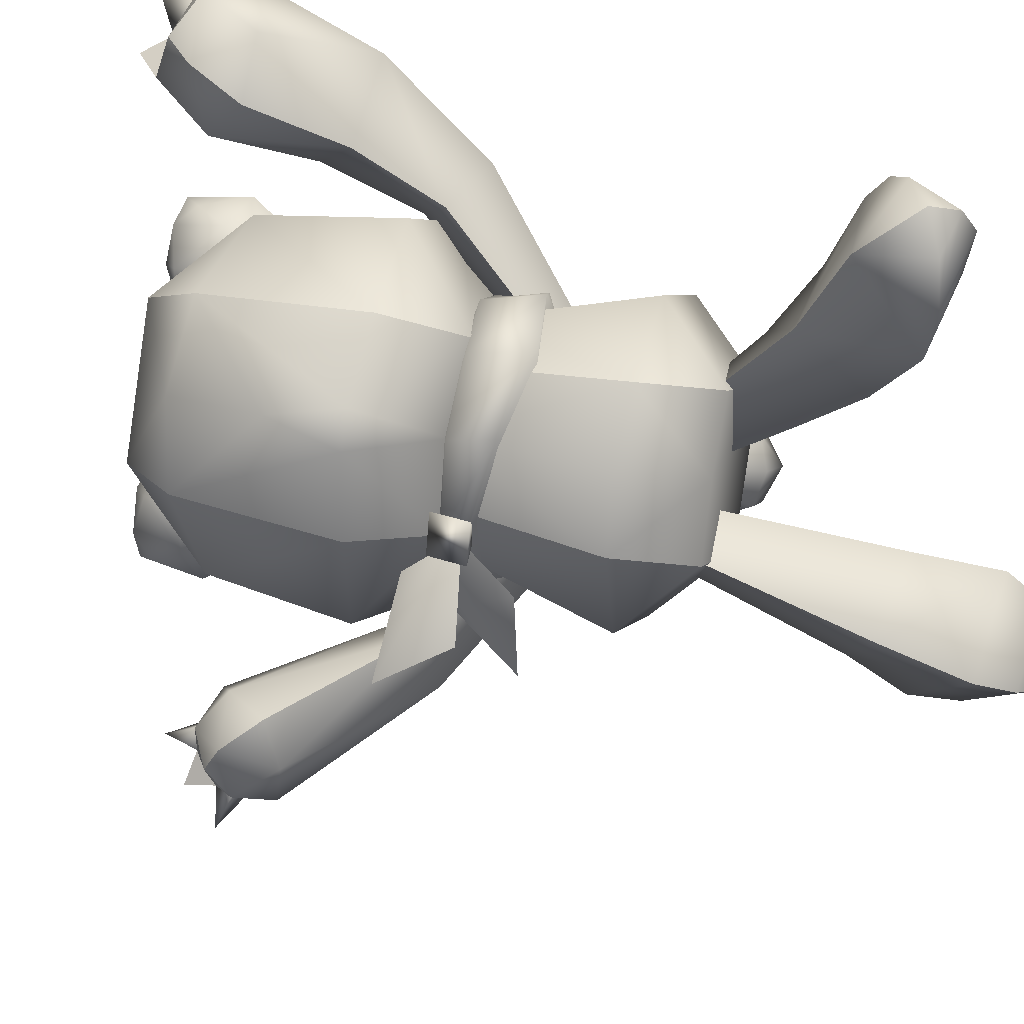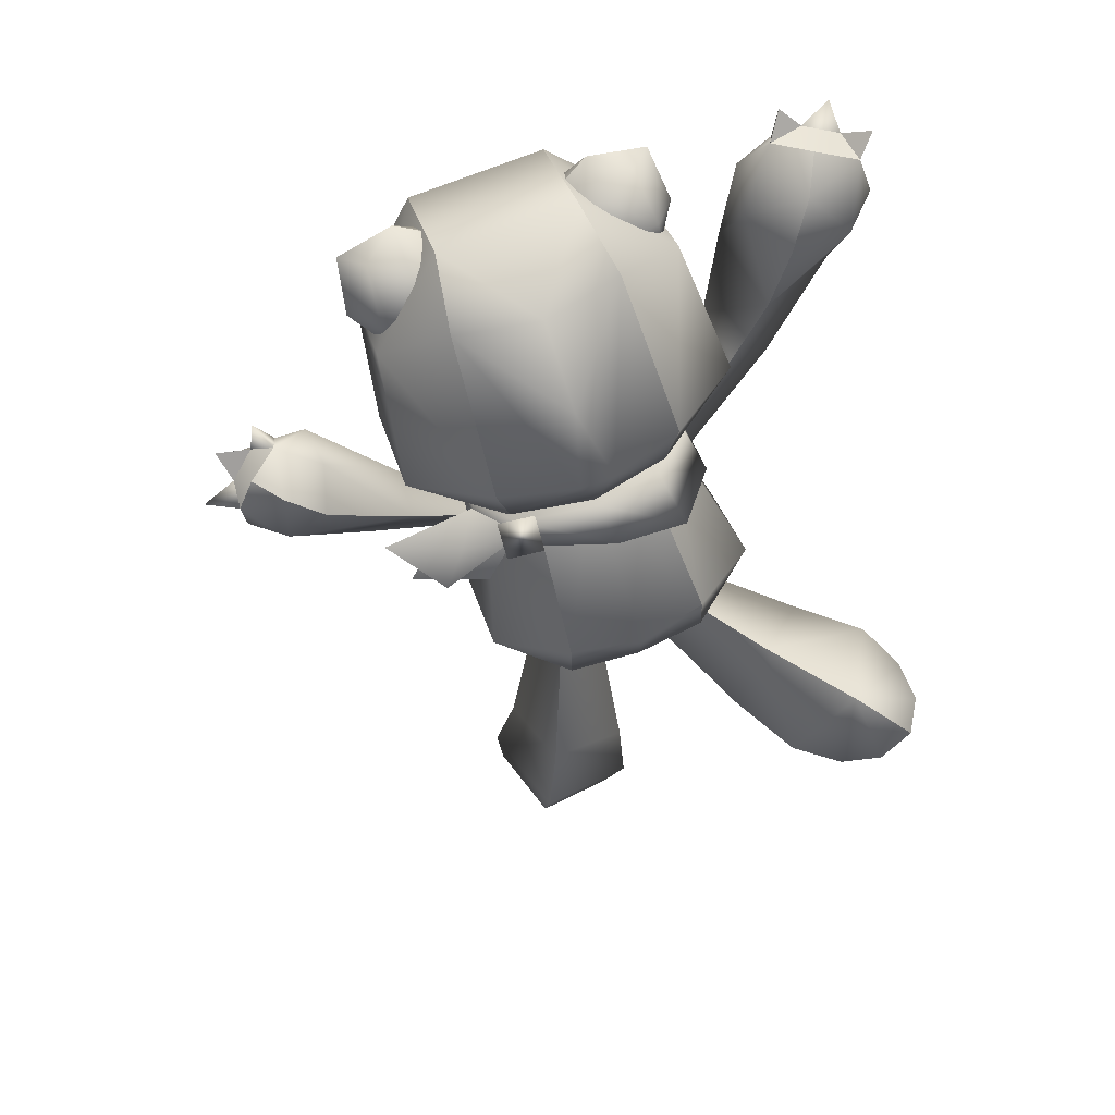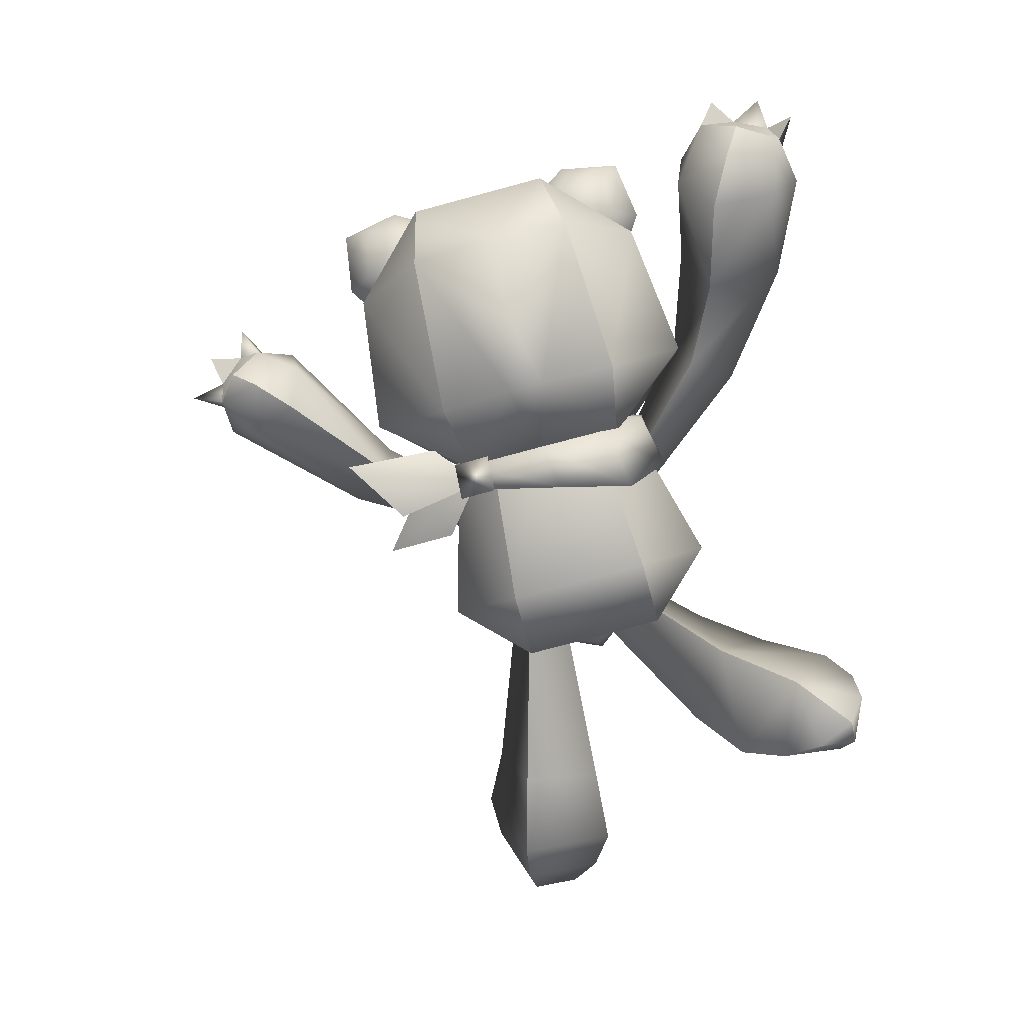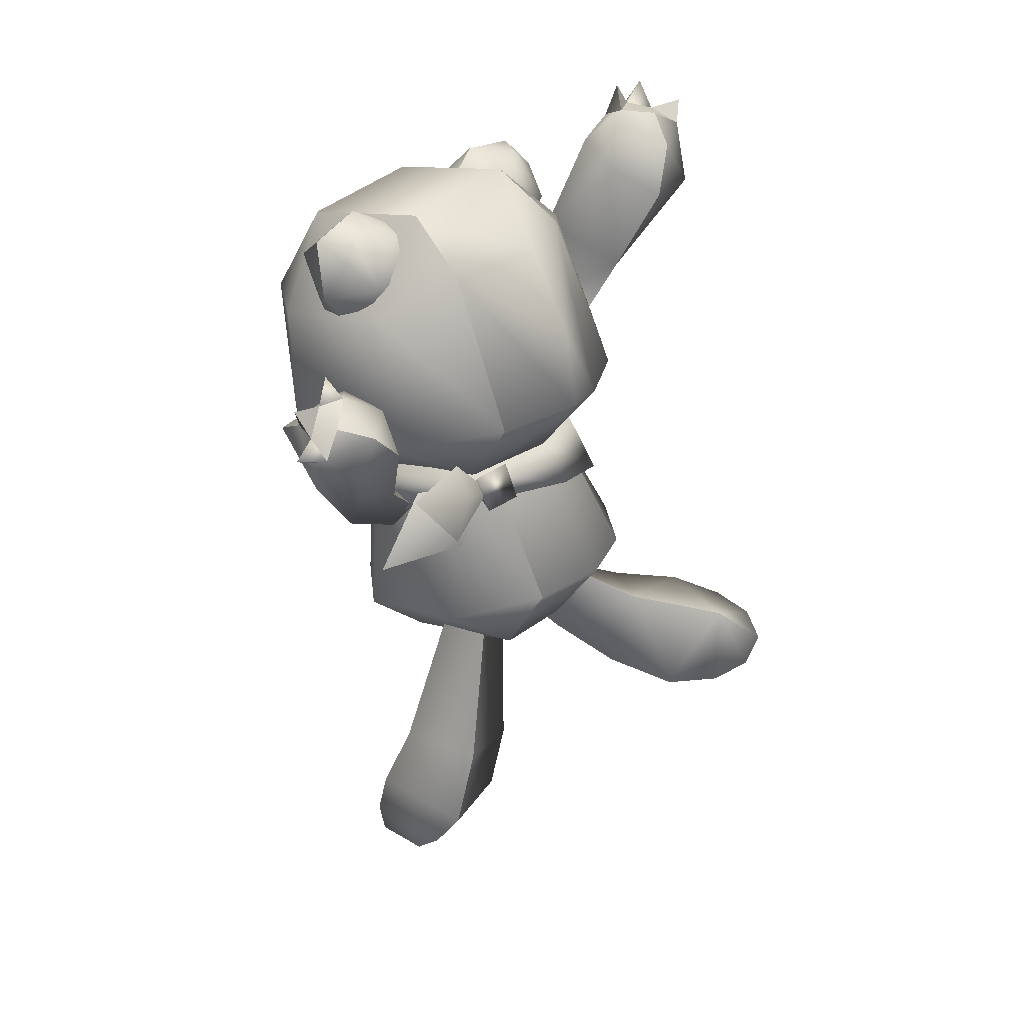
<metadata>
{"format":"obj","ext":"obj","renderer":"f3d","projection":"perspective","resolution":1024,"background":"white","views":[{"elev":67.5,"azim":116.5,"up":"+Y"},{"elev":33.1,"azim":135.8,"up":"+Z"},{"elev":2.5,"azim":151.5,"up":"+Z"},{"elev":15.0,"azim":98.7,"up":"+Z"}]}
</metadata>
<code>
g mesh00
v 24.7 -14.55 82.38
v 7.643 -19.78 84.97
v 10.01 -8.86 74.52
v -21.36 12.09 96.53
v 1.258 28.86 82.97
v -14.26 5.174 81.97
v 38.52 2.542 105.8
v 34.52 15.3 112.3
v 30.46 7.537 122.1
v -24.16 27.41 92.87
v 5.987 9.024 46.59
v -24.38 20.21 97.1
v 52.95 6.263 93.78
v 55.27 9.303 87.07
v 33.71 3.885 74.91
v 26.63 14.15 64.33
v 28.62 6.948 74
v 23.43 18.71 75.34
v 25.97 26.7 116
v 30.46 7.537 122.1
v 34.52 15.3 112.3
v -10.34 1.465 81.97
v 7.707 10.95 86.17
v -13.3 13.84 85.83
v 5.345 28.05 46.27
v -5.36 32.1 49.18
v 2.012 38.83 59.72
v 14.16 20.81 43.19
v 3.141 2.296 42.18
v 11.71 28.49 119.3
v 11.27 18.64 128
v -0.3791 -0.9372 126.9
v 18.81 -12.03 121
v 30.46 7.537 122.1
v -8.717 29.1 77.08
v -13.59 2.058 74.33
v -15.86 15.31 79.66
v -8.622 44.67 121.7
v -17.26 48.66 123.6
v -10.47 45.82 130.5
v 60.12 -2.316 95.74
v 58.33 1.114 96.71
v 60.27 -1.183 100.5
v 56.04 -1.443 96.45
v 60.12 -2.316 95.74
v -10.73 37.35 136.6
v -17.35 37.72 137.5
v -13.61 36.23 140.9
v -17.35 37.72 137.5
v -14.71 34.08 135.5
v -13.61 36.23 140.9
v -10.73 37.35 136.6
v -17.35 37.72 137.5
v -21.76 41.8 136.3
v -21.09 39.65 141.2
v -22.53 36.33 136.4
v 63.25 -2.951 91.2
v 60.12 -2.316 95.74
v 64.63 -5.159 95.65
v 63.25 -2.951 91.2
v 64.63 -5.159 95.65
v 59.84 -5.649 92.55
v 60.12 -2.316 95.74
v -25.54 45.38 126.9
v -23.35 43.81 132.4
v -20.81 46.67 133.7
v -5.512 16.95 131.3
v -8.713 19.33 122.3
v -7.043 8.671 126.2
v 27.29 3.94 119.6
v 24.72 -0.4922 120.9
v 29.49 -3.418 122.5
v 36.56 -6.856 108.4
v 32.89 -4.462 104.5
v 34.93 0.1437 105.8
v -14.71 34.08 135.5
v -10.82 30.79 131.2
v -10.73 37.35 136.6
v -6.105 37.14 126.1
v 23.64 -11.16 112.2
v 28.97 -12.16 115.2
v 22.69 -5.1 119.5
v -13.12 40.69 44.16
v 11.31 -2.747 70.09
v -7.203 26.66 39.61
v -13.12 40.69 44.16
v -18.01 26.22 49.06
v 11.31 -2.747 70.09
v 32.84 6.921 112.4
v 32.86 4.491 118.4
v 37.32 2.274 110.4
v 36.47 -1.483 118.9
v 38.45 -2.445 115
v -3.472 22.35 117.6
v -6.961 18.58 116.7
v -8.713 19.33 122.3
v -5.378 5.619 121.1
v 3.047 6.255 125.5
v -7.043 8.671 126.2
v -5.512 16.95 131.3
v 2.975 11.91 130.7
v 6.536 10.02 126.4
v 2.975 11.91 130.7
v 6.536 10.02 126.4
v 8.574 14.76 125.4
v -3.056 21.55 127.7
v 0.2145 19.48 130.1
v -0.7603 24.3 122.1
v 6.264 19.87 126.6
v 5.67 22.63 120.8
v 14.09 24.55 81.34
v 20.63 17.89 78.82
v 21.19 27.74 53.84
v -9.199 3.072 82.32
v -19.3 3.011 57.77
v 6.434 -5.968 77.52
v 13.44 36.38 56.95
v 24.73 32.11 101.8
v 20.63 36.53 91.22
v 24.73 32.11 101.8
v 25.41 33.77 89.75
v 20.63 36.53 91.22
v 11.27 18.64 128
v 12.11 -20.75 107.2
v 27.82 -15.43 104.8
v 18.81 -12.03 121
v 1.258 28.86 82.97
v -8.74 33.3 97.68
v 7.388 37.46 94.1
v -3 26.55 118.5
v 11.71 28.49 119.3
v 11.27 18.64 128
v -8.74 33.3 97.68
v -13.69 8.581 117.5
v -3 26.55 118.5
v 32.7 22.82 86.33
v 37.33 6.661 83.54
v 23.41 16.05 76.17
v 25.41 33.77 89.75
v 14.61 26.28 79.78
v 23.41 16.05 76.17
v 10.01 -8.86 74.52
v 24.72 -0.4922 120.9
v 29.49 -3.418 122.5
v 37.25 -7.783 118.2
v -16.38 13.58 48.17
v -19.3 3.011 57.77
v -23.12 17.6 61.13
v -9.199 3.072 82.32
v -10.67 12.5 84.29
v 22.68 9.42 76.91
v 15.51 -2.634 76.25
v 25.01 13.15 50.48
v 14.66 -4.245 49.53
v -23.12 17.6 61.13
v -10.67 12.5 84.29
v -12.77 35 62.08
v -4.072 23.6 84.89
v 15.51 -2.634 76.25
v 6.434 -5.968 77.52
v 14.66 -4.245 49.53
v -0.1208 -8.079 51.89
v 3.141 2.296 42.18
v -25.42 32.99 134.3
v -28.6 35.55 111.5
v -28.47 24.46 117
v -14.19 43.1 135.9
v -14.19 43.1 135.9
v -10.47 45.82 130.5
v -8.622 44.67 121.7
v -14.73 28.41 95.22
v -13.19 36.64 108.3
v 23.64 -11.16 112.2
v 29.76 -8.537 105.4
v 28.97 -12.16 115.2
v -14.73 28.41 95.22
v -13.19 36.64 108.3
v -16.66 19.77 99.79
v -15.76 23.41 115.4
v -28.47 24.46 117
v -25.42 32.99 134.3
v -24.38 20.21 97.1
v 5.987 9.024 46.59
v -13.15 5.119 56.55
v 37.12 -3.048 70.47
v 34.01 -7.622 75.32
v 56.9 -9.221 91.35
v -21.76 41.8 136.3
v -23.22 46.76 137.7
v -23.35 43.81 132.4
v -20.81 46.67 133.7
v -21.76 41.8 136.3
v -20.81 46.67 133.7
v -23.22 46.76 137.7
v 37.25 -7.783 118.2
v 36.56 -6.856 108.4
v 32.89 -4.462 104.5
v 61.09 6.736 91.01
v 58.33 1.114 96.71
v 62.95 1.187 92.74
v 56.04 -1.443 96.45
v 51.04 -0.4017 96.4
v 30.86 -2.749 79.45
v 23.43 18.71 75.34
v 28.62 6.948 74
v 29.68 12.09 70.01
v 32.27 1.315 60.96
v 32.27 1.315 60.96
v 26.63 14.15 64.33
v 63.25 -2.951 91.2
v 59.84 -5.649 92.55
v 62.62 -3.729 87.06
v 61.43 -2.79 82.77
v 23.43 18.41 73.64
v 30.07 14.06 79.44
v 34.97 17.03 74.92
v 23.43 18.41 73.64
v 36.78 15.34 67.92
v 30.07 14.06 79.44
v 44.6 9.674 76.53
v 44.6 9.674 76.53
v 36.78 15.34 67.92
v 62.95 1.187 92.74
v 64.43 -0.2166 87.96
v 61.09 6.736 91.01
v 59.21 4.692 82.84
v 55.27 9.303 87.07
v 33.71 3.885 74.91
v 58.33 1.114 96.71
v 60.12 -2.316 95.74
v 62.95 1.187 92.74
v 63.25 -2.951 91.2
v 64.43 -0.2166 87.96
v 24.89 19.9 72.57
v 25.05 8.973 70.51
v 4.891 13.38 72.42
v -20.81 46.67 133.7
v -21.76 41.8 136.3
v -14.19 43.1 135.9
v -17.35 37.72 137.5
v -10.73 37.35 136.6
v 64.43 -0.2166 87.96
v 63.25 -2.951 91.2
v 68.25 -4.005 88.65
v 62.62 -3.729 87.06
v -8.48 5.7 42.7
v -12.72 6.645 45.69
v -0.5937 8.726 58.65
v -15.29 4.162 50.1
v -5.378 5.619 121.1
v -8.64 13.67 117.2
v -6.961 18.58 116.7
v -11.28 -4.586 52.22
v -14.88 -0.3229 52.37
v -12.63 -4.781 47.22
v -16.46 1.201 46.47
v -13.57 -2.284 42.72
v -11.7 2.317 41.44
v -4.724 1.307 42.72
v -8.015 -3.899 42.4
v -4.468 -2.985 45.34
v -6.884 -5.533 48.97
v 16.51 -3.268 67.11
v 18.1 -4.259 75.13
v 5.87 -9.02 76.1
v 3.785 -8.382 65.77
v -5.374 26.24 85.38
v 4.466 30.41 82.49
v 1.535 34.43 73.34
v 24.63 8.256 75.69
v 24.41 18.46 76.36
v 13.68 30.77 73.16
v -16.38 13.58 48.17
v -0.1208 -8.079 51.89
v -2.189 -2.367 -3.448
v -5.32 -3.727 0.7327
v -5.395 2.979 -2.995
v -6.391 -2.583 7.314
v -6.516 8.685 1.047
v -5.895 0.2048 14.84
v -6.049 14.03 7.154
v -2.956 4.729 23.04
v -1.56 17.16 19.62
v 10.81 13.36 18.75
v 9.409 0.9215 22.17
v 9.124 10.1 5.043
v 9.278 -3.715 12.73
v 5.857 5.486 -0.6723
v 5.982 -5.783 5.59
v 1.968 1.075 -4.021
v 2.043 -5.631 -0.2888
v -2.189 -2.367 -3.448
v 13.03 18.9 78.9
v -2.956 4.729 23.04
v -5.895 0.2048 14.84
v -6.391 -2.583 7.314
v -5.32 -3.727 0.7327
v 13.03 18.9 78.9
v 10.81 13.36 18.75
v 9.124 10.1 5.043
v 5.857 5.486 -0.6723
v 1.968 1.075 -4.021
v 23.41 16.05 76.17
v 37.33 6.661 83.54
v 38.52 2.542 105.8
v 30.46 7.537 122.1
v -17.67 -5.145 92.74
v -10.7 -7.553 114.2
v -0.3791 -0.9372 126.9
v 11.27 18.64 128
v -27.79 61.97 37.44
v -30.28 55.99 40.35
v -17.46 57.13 40.13
v -30.94 47.29 42.99
v -25.28 36.29 45.07
v 37.25 -7.783 118.2
v 4.995 26.93 83.62
v 20.63 17.89 78.82
v 21.19 27.74 53.84
v 14.16 20.81 43.19
v 3.141 2.296 42.18
v -16.38 13.58 48.17
v -5.36 32.1 49.18
v 2.012 38.83 59.72
v 4.995 26.93 83.62
v -10.4 36.9 32.07
v -12.8 48.03 27.14
v -17.46 57.13 40.13
v -15.49 56.6 27.43
v -18.99 62.34 29.74
v -5.512 16.95 131.3
v 27.63 17.32 76.85
v 19.66 15.01 73.3
v 27.28 19.25 70.96
v 22.94 23.39 72.58
v 23.3 21.46 78.47
v -17.35 37.72 137.5
v -22.53 36.33 136.4
v -22.53 36.33 136.4
v -21.76 41.8 136.3
v -13.15 5.119 56.55
v 34.01 -7.622 75.32
v 56.9 -9.221 91.35
v 59.84 -5.649 92.55
v 60.12 -2.316 95.74
v 32.7 22.82 86.33
v -23.75 64.52 33.6
v -26.62 61.66 29.87
v -28.31 55.46 27.64
v -28.12 44.25 27.75
v -22.56 32.5 32.98
v -15.27 22.02 41.08
v -15.27 22.02 41.08
v -22.56 32.5 32.98
v -28.12 44.25 27.75
v -28.31 55.46 27.64
v -26.62 61.66 29.87
v -23.75 64.52 33.6
v 12.11 -20.75 107.2
v -10.7 -7.553 114.2
v 7.643 -19.78 84.97
v -17.67 -5.145 92.74
v -14.26 5.174 81.97
v 1.258 28.86 82.97
v 7.388 37.46 94.1
v -6.884 -5.533 48.97
v 15.62 27.75 79.81
f 1 2 3
f 4 5 6
f 7 8 9
f 10 11 12
f 13 14 15
f 16 17 18
f 19 20 21
f 22 23 24
f 25 26 27
f 25 28 29
f 19 30 31
f 32 33 34
f 35 36 37
f 38 39 40
f 41 42 43
f 43 42 44
f 43 44 45
f 46 47 48
f 49 50 51
f 51 50 52
f 53 54 55
f 55 54 56
f 55 56 53
f 57 58 59
f 60 61 62
f 62 61 63
f 64 65 66
f 67 68 69
f 70 71 72
f 73 74 75
f 76 77 78
f 78 77 79
f 80 81 82
f 83 84 85
f 86 87 88
f 89 90 91
f 91 90 92
f 91 92 93
f 94 95 96
f 97 98 99
f 100 99 101
f 101 99 98
f 101 98 102
f 103 104 105
f 106 107 108
f 108 107 109
f 108 109 110
f 111 112 113
f 114 115 116
f 27 117 25
f 30 118 119
f 120 121 122
f 123 32 34
f 2 1 124
f 124 1 125
f 124 125 126
f 127 128 129
f 129 128 130
f 129 130 131
f 131 130 132
f 5 4 133
f 133 4 134
f 133 134 135
f 8 7 136
f 136 7 137
f 136 137 138
f 119 139 140
f 140 139 141
f 140 141 142
f 143 82 144
f 144 82 81
f 144 81 145
f 146 147 148
f 148 147 149
f 148 149 150
f 151 152 153
f 153 152 154
f 155 156 157
f 157 156 158
f 159 160 161
f 161 160 162
f 161 162 163
f 164 165 166
f 166 165 10
f 166 10 12
f 167 40 66
f 66 40 39
f 66 39 64
f 168 78 169
f 169 78 79
f 169 79 170
f 11 10 171
f 171 10 165
f 171 165 172
f 173 174 175
f 176 177 178
f 178 177 179
f 178 179 180
f 180 179 181
f 180 182 178
f 178 182 183
f 178 183 176
f 184 185 186
f 186 185 187
f 188 189 190
f 190 189 191
f 192 193 194
f 195 175 196
f 196 175 174
f 196 174 197
f 14 13 198
f 198 13 199
f 198 199 200
f 201 199 202
f 202 199 13
f 202 13 203
f 203 13 15
f 204 205 206
f 17 16 207
f 205 208 206
f 206 208 209
f 206 209 204
f 20 19 31
f 210 211 212
f 212 211 187
f 212 187 213
f 213 187 185
f 214 215 216
f 217 218 219
f 219 218 220
f 215 221 216
f 216 221 222
f 216 222 214
f 223 224 225
f 225 224 226
f 225 226 227
f 227 226 228
f 229 230 231
f 231 230 232
f 231 232 233
f 234 235 236
f 237 238 239
f 239 238 240
f 239 240 241
f 242 243 244
f 244 243 245
f 244 245 242
f 246 247 248
f 248 247 249
f 250 69 251
f 251 69 68
f 251 68 252
f 253 254 255
f 255 254 256
f 255 256 257
f 258 259 260
f 260 259 261
f 260 261 262
f 263 264 265
f 265 264 23
f 23 22 265
f 265 22 266
f 265 266 263
f 37 267 35
f 35 267 268
f 35 268 269
f 270 235 271
f 271 235 234
f 271 234 272
f 272 234 236
f 26 25 273
f 273 25 29
f 273 29 115
f 115 29 274
f 115 274 116
f 275 276 277
f 277 276 278
f 277 278 279
f 279 278 280
f 279 280 281
f 281 280 282
f 281 282 283
f 284 285 286
f 286 285 287
f 286 287 288
f 288 287 289
f 288 289 290
f 290 289 291
f 290 291 292
f 284 293 285
f 285 293 294
f 285 294 287
f 287 294 295
f 287 295 289
f 289 295 296
f 289 296 291
f 291 296 297
f 291 297 292
f 282 298 283
f 283 298 299
f 283 299 281
f 281 299 300
f 281 300 279
f 279 300 301
f 279 301 277
f 277 301 302
f 277 302 275
f 3 303 1
f 1 303 304
f 1 304 125
f 125 304 305
f 125 305 126
f 126 305 306
f 6 307 4
f 4 307 308
f 4 308 134
f 134 308 309
f 134 309 135
f 135 309 310
f 311 312 313
f 313 312 314
f 313 314 86
f 86 314 315
f 86 315 87
f 89 70 90
f 90 70 72
f 90 72 92
f 92 72 316
f 92 316 93
f 93 316 73
f 93 73 91
f 91 73 75
f 91 75 89
f 28 25 113
f 113 25 117
f 113 117 111
f 111 117 27
f 111 27 317
f 318 151 319
f 319 151 153
f 319 153 320
f 320 153 154
f 320 154 321
f 322 155 323
f 323 155 157
f 323 157 324
f 324 157 158
f 324 158 325
f 85 326 83
f 83 326 327
f 83 327 328
f 328 327 329
f 328 329 330
f 110 94 108
f 108 94 96
f 108 96 106
f 106 96 331
f 106 331 107
f 107 331 103
f 107 103 109
f 109 103 105
f 109 105 110
f 332 333 334
f 334 333 335
f 334 335 332
f 332 335 336
f 332 336 333
f 333 336 335
f 337 338 76
f 76 338 181
f 76 181 77
f 77 181 179
f 77 179 79
f 79 179 177
f 79 177 170
f 184 228 185
f 185 228 226
f 185 226 213
f 213 226 224
f 213 224 212
f 38 172 39
f 39 172 165
f 39 165 64
f 64 165 164
f 64 164 65
f 65 164 339
f 65 339 340
f 15 341 203
f 203 341 342
f 203 342 202
f 202 342 343
f 202 343 201
f 201 343 344
f 201 344 345
f 30 19 118
f 118 19 21
f 118 21 139
f 139 21 346
f 139 346 141
f 313 347 311
f 311 347 348
f 311 348 312
f 312 348 349
f 312 349 314
f 314 349 350
f 314 350 315
f 315 350 351
f 315 351 87
f 87 351 352
f 87 352 88
f 84 353 85
f 85 353 354
f 85 354 326
f 326 354 355
f 326 355 327
f 327 355 356
f 327 356 329
f 329 356 357
f 329 357 330
f 330 357 358
f 330 358 328
f 33 32 359
f 359 32 360
f 359 360 361
f 361 360 362
f 361 362 142
f 142 362 363
f 142 363 140
f 140 363 364
f 140 364 119
f 119 364 365
f 119 365 30
f 256 258 257
f 257 258 260
f 257 260 255
f 255 260 366
f 255 366 253
f 253 366 248
f 253 248 254
f 254 248 249
f 254 249 256
f 256 249 247
f 256 247 258
f 258 247 246
f 258 246 259
f 259 246 248
f 259 248 261
f 261 248 366
f 36 35 236
f 236 35 269
f 236 269 272
f 272 269 367
f 272 367 271
f 271 367 23
f 271 23 270
f 270 23 264
f 270 264 235
f 235 264 263
f 235 263 236
f 236 263 266
f 236 266 36
f 36 266 22
f 36 22 37
f 37 22 24
f 37 24 267
f 267 24 23
f 267 23 268
f 268 23 367
f 268 367 269

</code>
